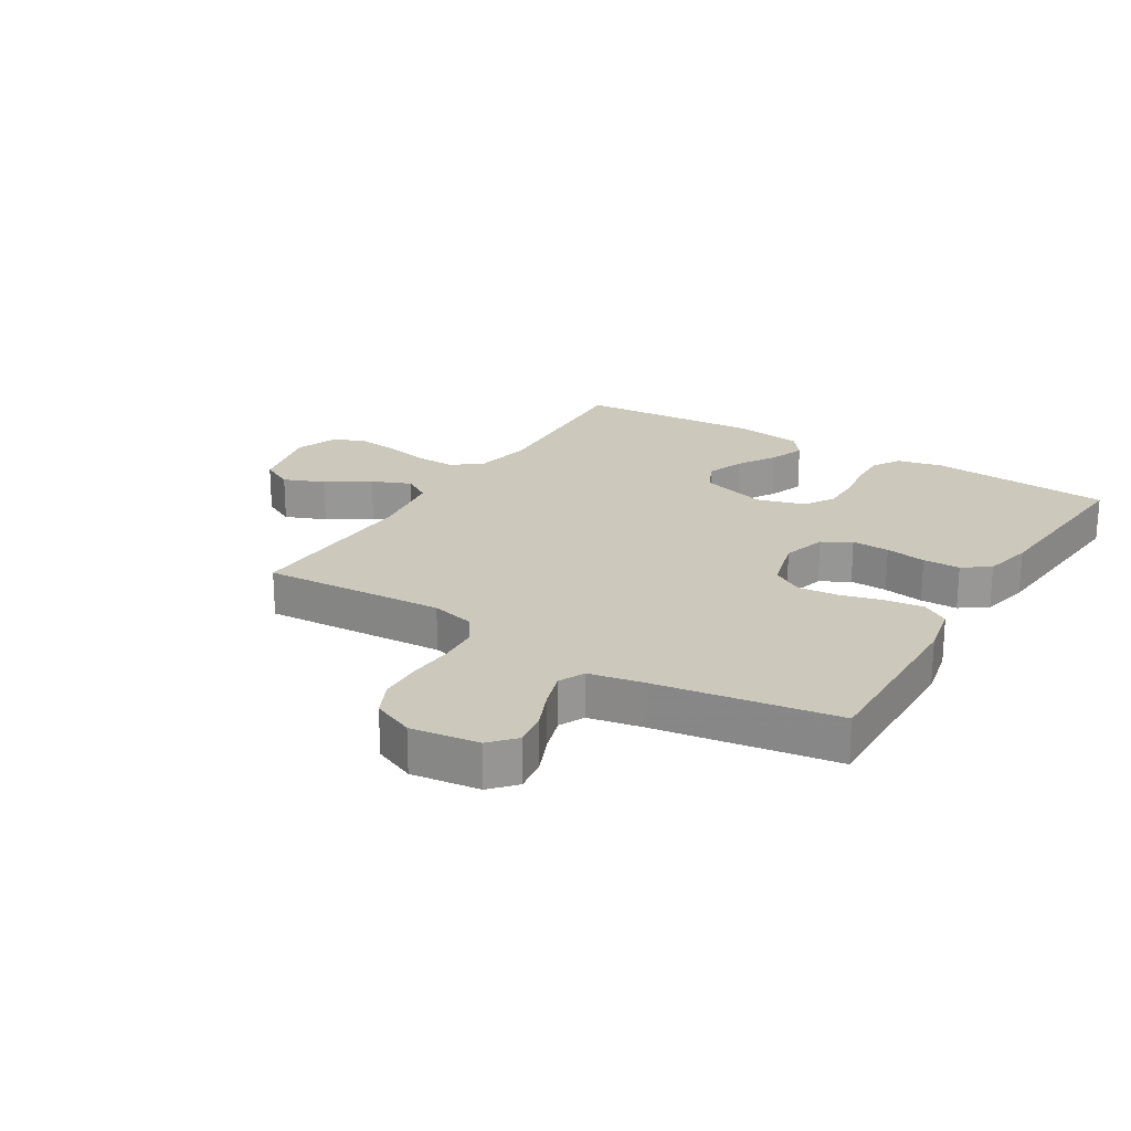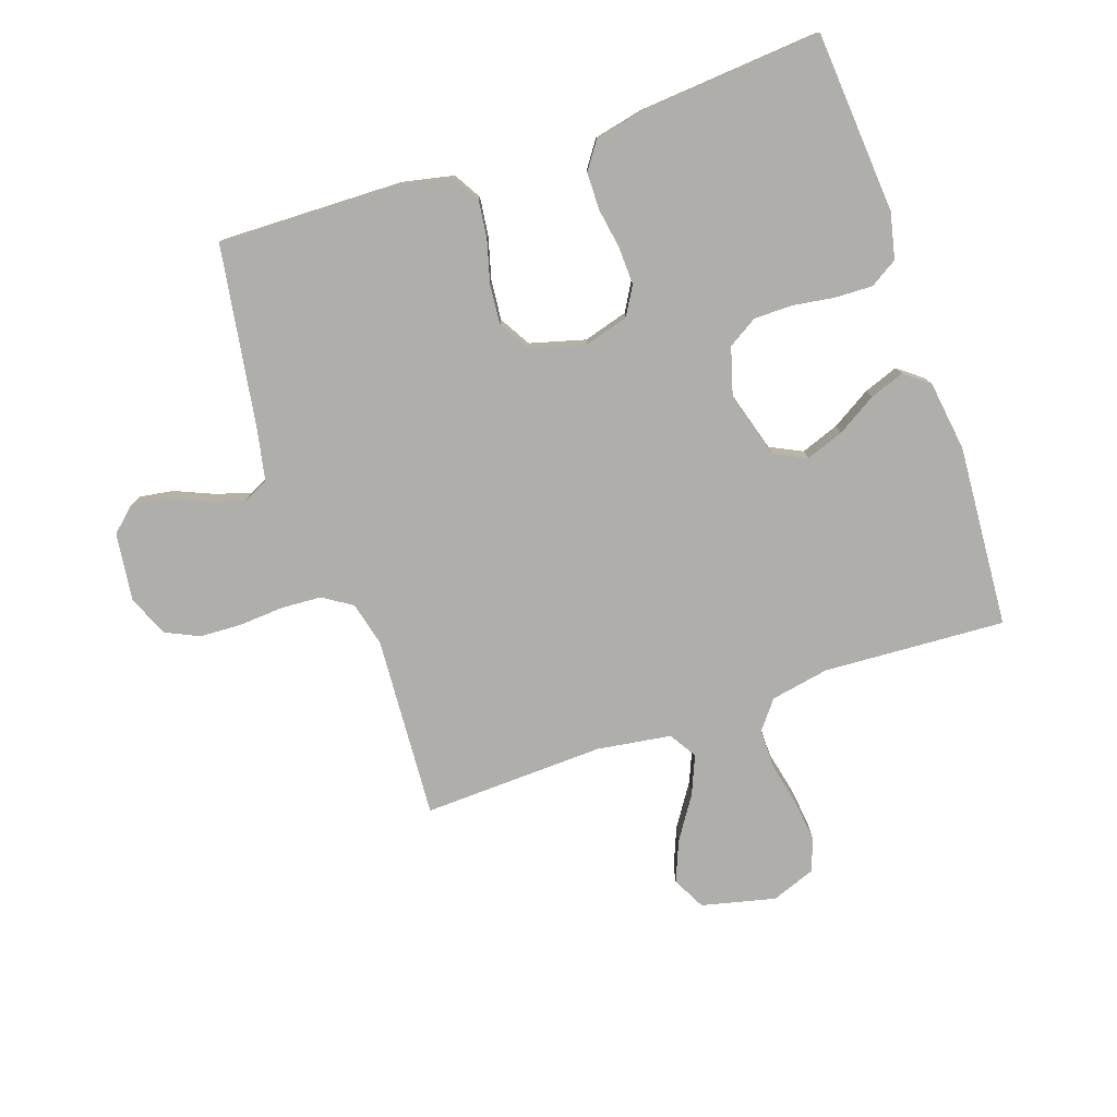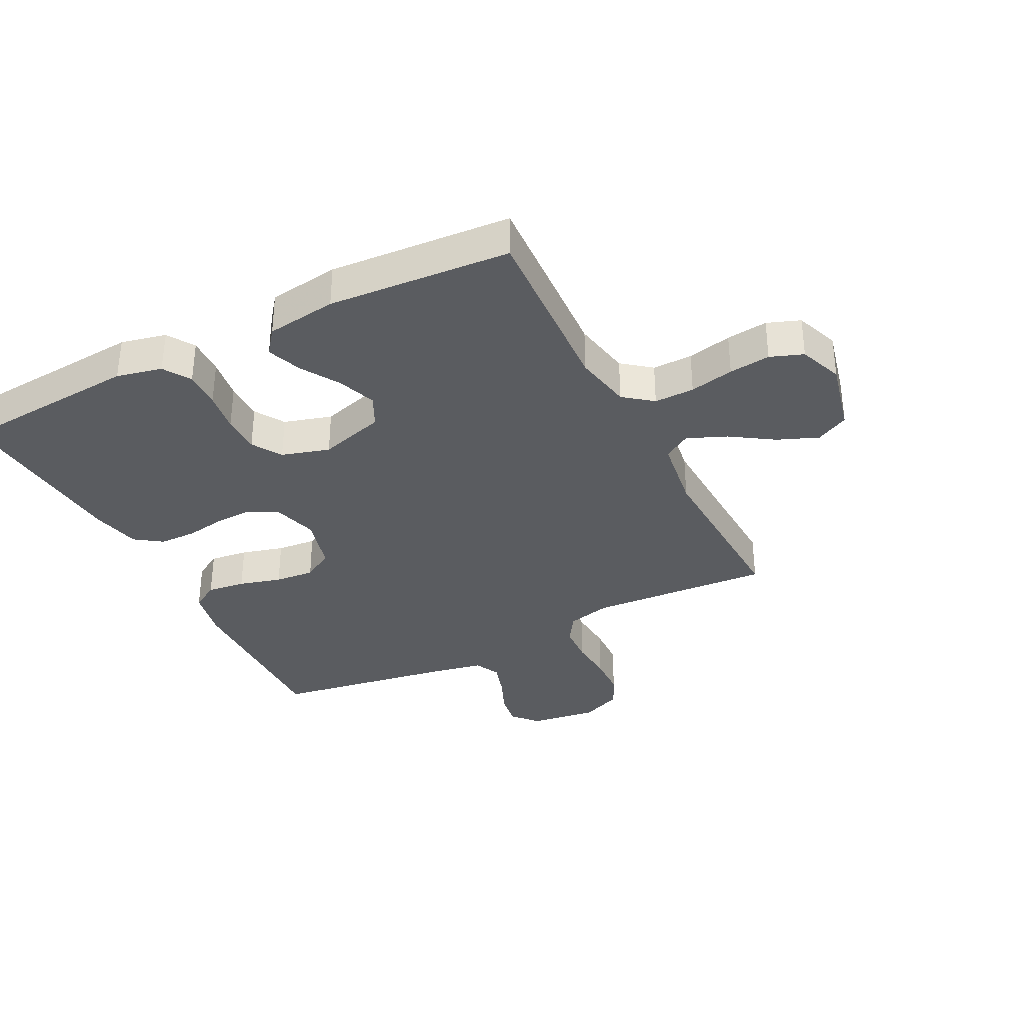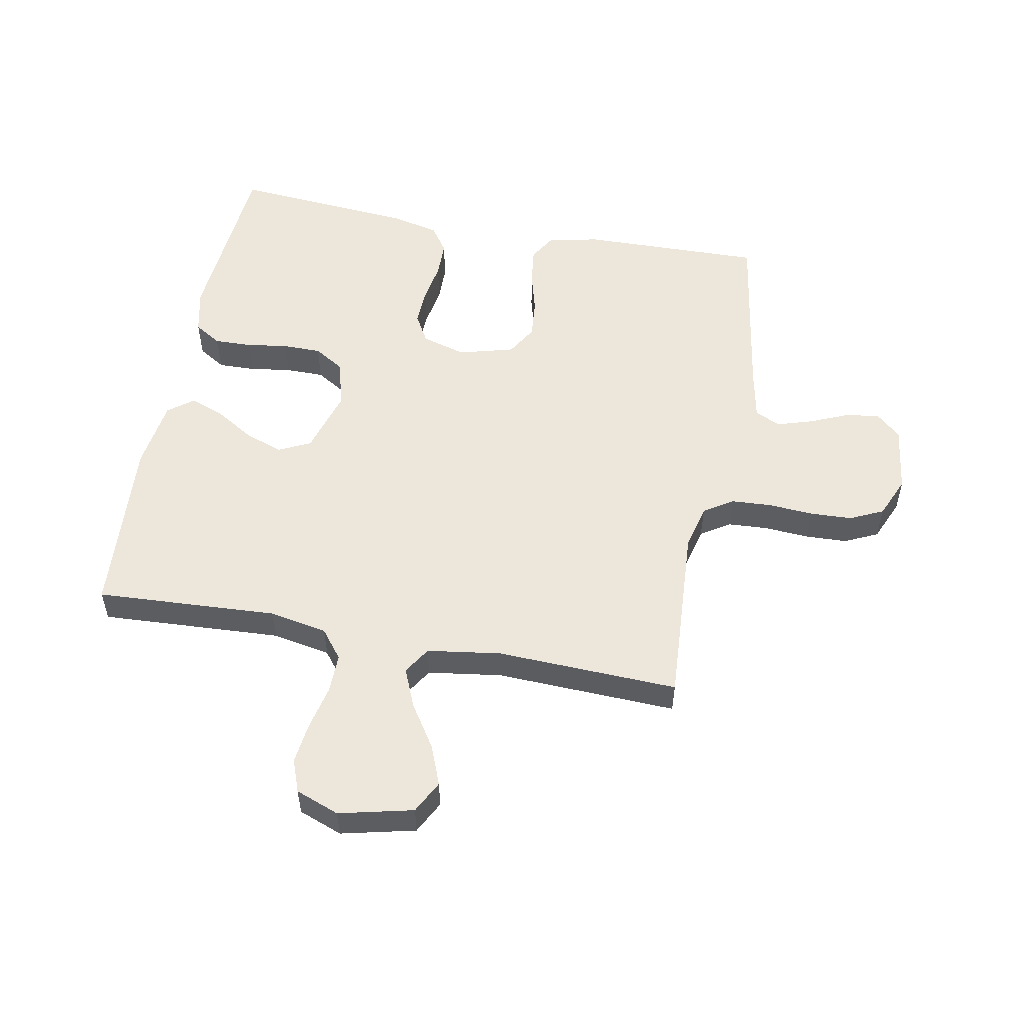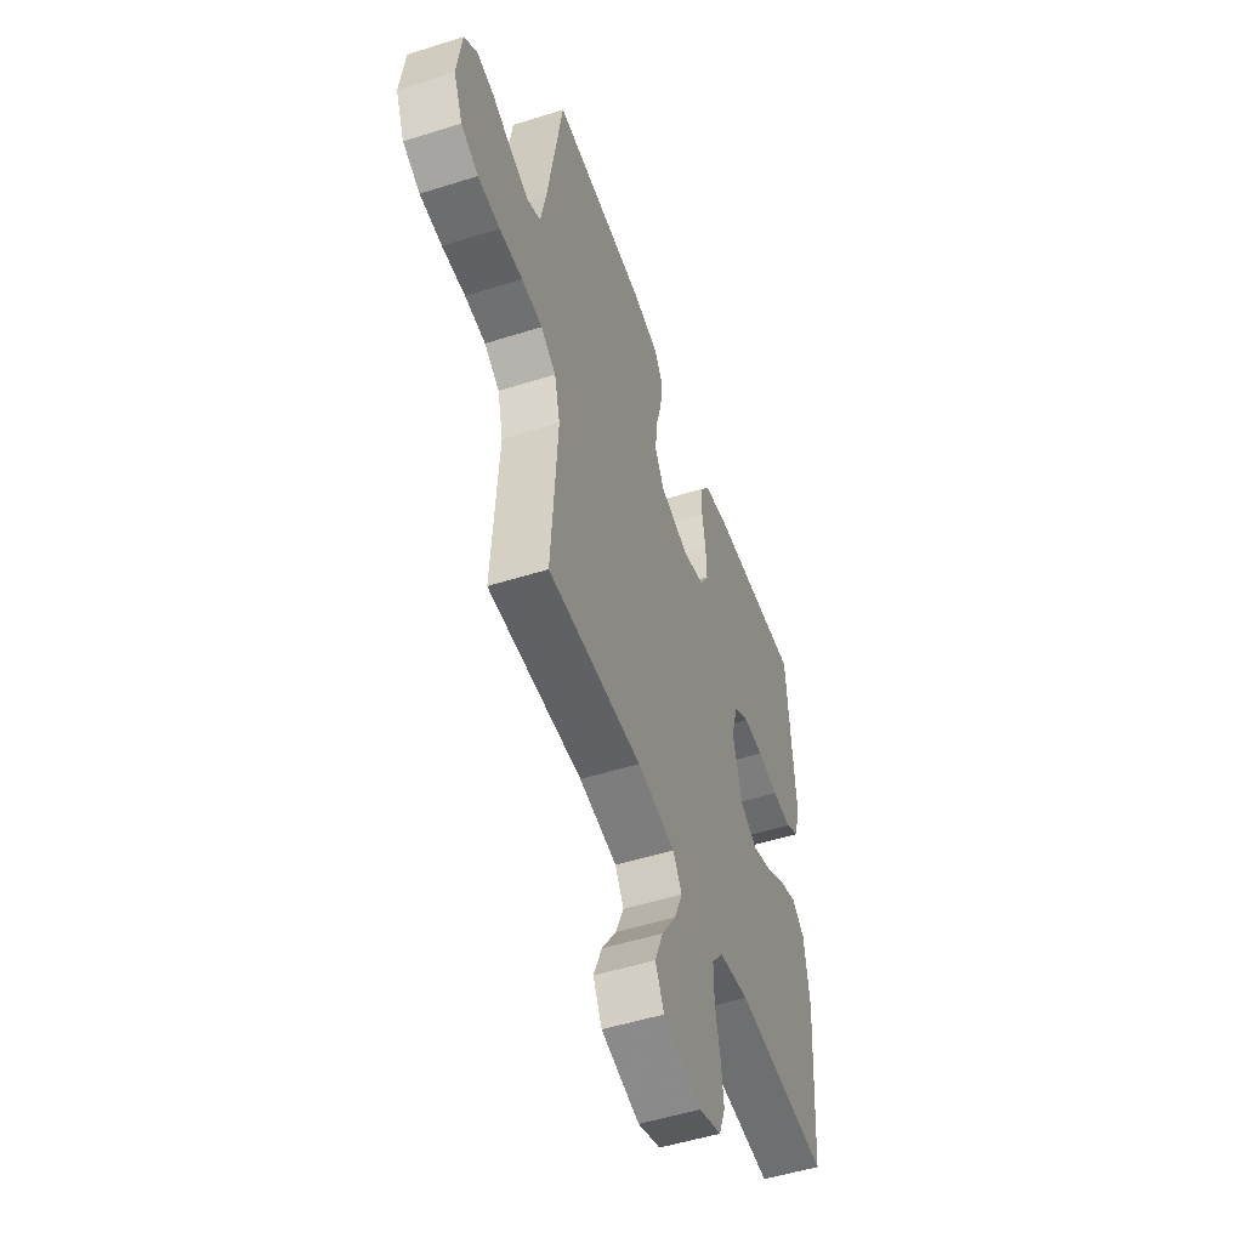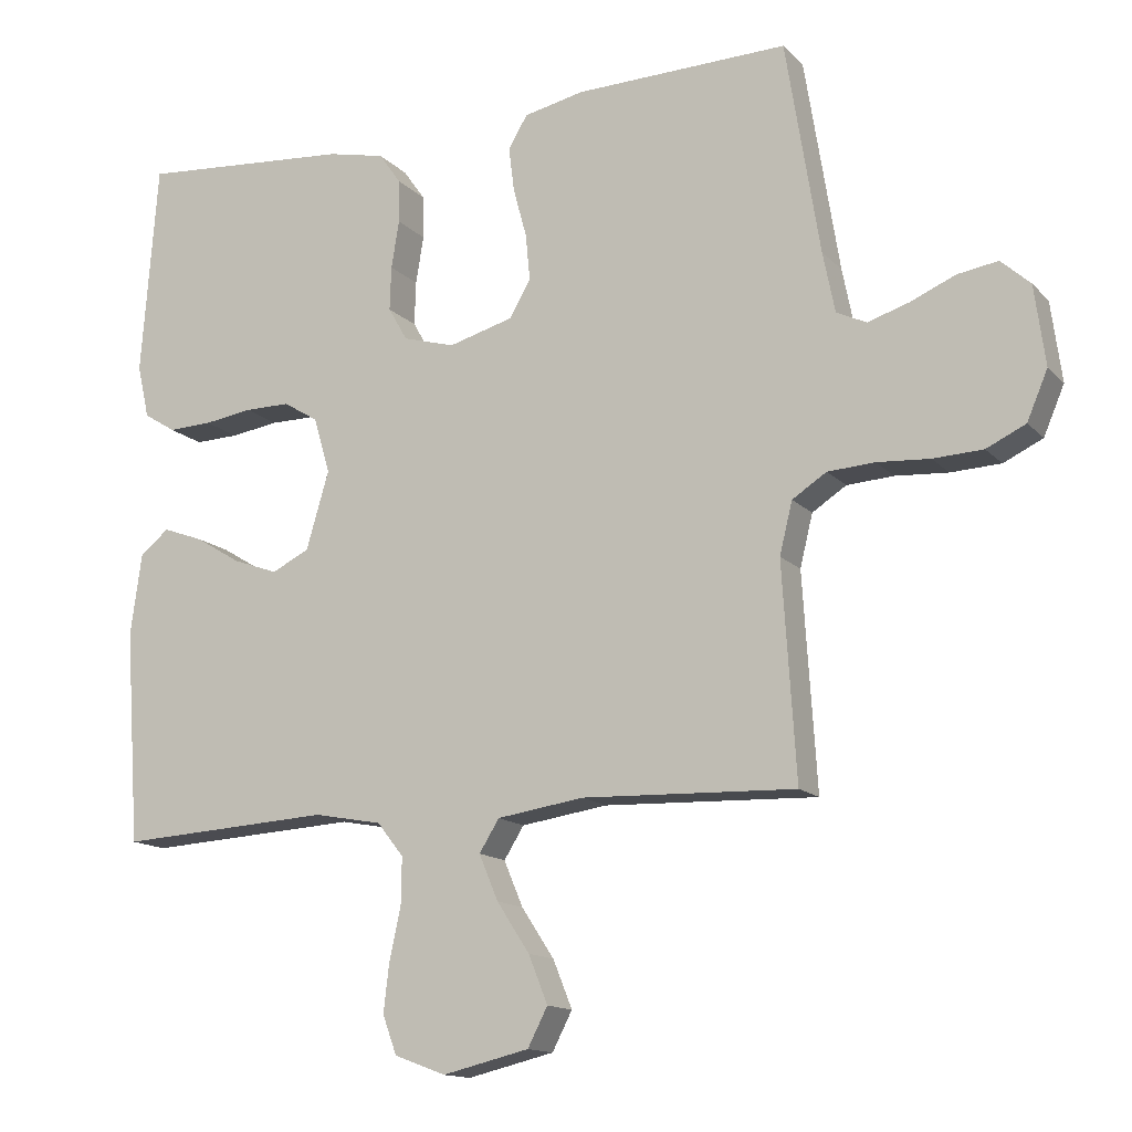
<metadata>
{"format":"obj","ext":"obj","renderer":"f3d","projection":"perspective","resolution":1024,"background":"white","views":[{"elev":22.1,"azim":-58.4,"up":"+Y"},{"elev":-77.9,"azim":18.9,"up":"+Y"},{"elev":-34.3,"azim":117.0,"up":"+Y"},{"elev":53.7,"azim":-169.2,"up":"+Y"},{"elev":-51.6,"azim":-71.1,"up":"+Z"},{"elev":-14.1,"azim":-153.4,"up":"+Z"}]}
</metadata>
<code>
v -0.5 0.07 0.5
v -0.2 0.07 0.493
v -0.115 0.07 0.475
v -0.088 0.07 0.43
v -0.096 0.07 0.367
v -0.115 0.07 0.297
v -0.121 0.07 0.232
v -0.091 0.07 0.181
v 0 0.07 0.156
v 0.073 0.07 0.177
v 0.1 0.07 0.224
v 0.098 0.07 0.286
v 0.087 0.07 0.353
v 0.088 0.07 0.414
v 0.119 0.07 0.458
v 0.2 0.07 0.476
v 0.5 0.07 0.5
v 0.523 0.07 0.2
v 0.506 0.07 0.125
v 0.461 0.07 0.097
v 0.399 0.07 0.099
v 0.331 0.07 0.109
v 0.267 0.07 0.109
v 0.218 0.07 0.079
v 0.195 0.07 0
v 0.227 0.07 -0.109
v 0.28 0.07 -0.135
v 0.343 0.07 -0.112
v 0.407 0.07 -0.073
v 0.464 0.07 -0.052
v 0.505 0.07 -0.084
v 0.521 0.07 -0.2
v 0.5 0.07 -0.5
v 0.2 0.07 -0.483
v 0.104 0.07 -0.501
v 0.067 0.07 -0.548
v 0.068 0.07 -0.614
v 0.084 0.07 -0.687
v 0.092 0.07 -0.755
v 0.072 0.07 -0.809
v 0 0.07 -0.836
v -0.122 0.07 -0.807
v -0.15 0.07 -0.753
v -0.123 0.07 -0.686
v -0.077 0.07 -0.616
v -0.05 0.07 -0.552
v -0.078 0.07 -0.507
v -0.2 0.07 -0.489
v -0.5 0.07 -0.5
v -0.481 0.07 -0.2
v -0.499 0.07 -0.127
v -0.547 0.07 -0.096
v -0.613 0.07 -0.092
v -0.687 0.07 -0.097
v -0.757 0.07 -0.094
v -0.812 0.07 -0.068
v -0.841 0.07 0
v -0.826 0.07 0.112
v -0.785 0.07 0.149
v -0.728 0.07 0.14
v -0.665 0.07 0.113
v -0.607 0.07 0.095
v -0.565 0.07 0.115
v -0.548 0.07 0.2
v -0.5 0 0.5
v -0.2 0 0.493
v -0.115 0 0.475
v -0.088 0 0.43
v -0.096 0 0.367
v -0.115 0 0.297
v -0.121 0 0.232
v -0.091 0 0.181
v 0 0 0.156
v 0.073 0 0.177
v 0.1 0 0.224
v 0.098 0 0.286
v 0.087 0 0.353
v 0.088 0 0.414
v 0.119 0 0.458
v 0.2 0 0.476
v 0.5 0 0.5
v 0.523 0 0.2
v 0.506 0 0.125
v 0.461 0 0.097
v 0.399 0 0.099
v 0.331 0 0.109
v 0.267 0 0.109
v 0.218 0 0.079
v 0.195 0 0
v 0.227 0 -0.109
v 0.28 0 -0.135
v 0.343 0 -0.112
v 0.407 0 -0.073
v 0.464 0 -0.052
v 0.505 0 -0.084
v 0.521 0 -0.2
v 0.5 0 -0.5
v 0.2 0 -0.483
v 0.104 0 -0.501
v 0.067 0 -0.548
v 0.068 0 -0.614
v 0.084 0 -0.687
v 0.092 0 -0.755
v 0.072 0 -0.809
v 0 0 -0.836
v -0.122 0 -0.807
v -0.15 0 -0.753
v -0.123 0 -0.686
v -0.077 0 -0.616
v -0.05 0 -0.552
v -0.078 0 -0.507
v -0.2 0 -0.489
v -0.5 0 -0.5
v -0.481 0 -0.2
v -0.499 0 -0.127
v -0.547 0 -0.096
v -0.613 0 -0.092
v -0.687 0 -0.097
v -0.757 0 -0.094
v -0.812 0 -0.068
v -0.841 0 0
v -0.826 0 0.112
v -0.785 0 0.149
v -0.728 0 0.14
v -0.665 0 0.113
v -0.607 0 0.095
v -0.565 0 0.115
v -0.548 0 0.2
f 59 60 61
f 58 59 61
f 57 58 61
f 56 57 61
f 55 56 61
f 54 55 61
f 53 54 61
f 52 53 61 62
f 51 52 62 63
f 48 49 50
f 47 48 50 51
f 43 44 45
f 42 43 45
f 41 42 45
f 40 41 45
f 39 40 45
f 38 39 45
f 37 38 45
f 36 37 45 46
f 35 36 46 47
f 32 33 34
f 31 32 34
f 30 31 34
f 29 30 34
f 28 29 34
f 34 35 47
f 28 34 47
f 27 28 47
f 20 21 22
f 19 20 22
f 18 19 22
f 17 18 22
f 16 17 22
f 15 16 22
f 14 15 22
f 13 14 22
f 12 13 22
f 11 12 22 23
f 10 11 23 24
f 4 5 6
f 3 4 6
f 2 3 6
f 1 2 6
f 64 1 6
f 64 6 7
f 51 63 64
f 47 51 64
f 27 47 64
f 26 27 64
f 25 26 64
f 9 10 24 25
f 8 9 25 64
f 7 8 64
f 125 124 123
f 125 123 122
f 125 122 121
f 125 121 120
f 125 120 119
f 125 119 118
f 125 118 117
f 126 125 117 116
f 127 126 116 115
f 114 113 112
f 115 114 112 111
f 109 108 107
f 109 107 106
f 109 106 105
f 109 105 104
f 109 104 103
f 109 103 102
f 109 102 101
f 110 109 101 100
f 111 110 100 99
f 98 97 96
f 98 96 95
f 98 95 94
f 98 94 93
f 98 93 92
f 111 99 98
f 111 98 92
f 111 92 91
f 86 85 84
f 86 84 83
f 86 83 82
f 86 82 81
f 86 81 80
f 86 80 79
f 86 79 78
f 86 78 77
f 86 77 76
f 87 86 76 75
f 88 87 75 74
f 70 69 68
f 70 68 67
f 70 67 66
f 70 66 65
f 70 65 128
f 71 70 128
f 128 127 115
f 128 115 111
f 128 111 91
f 128 91 90
f 128 90 89
f 89 88 74 73
f 128 89 73 72
f 128 72 71
f 1 65 66 2
f 2 66 67 3
f 3 67 68 4
f 4 68 69 5
f 5 69 70 6
f 6 70 71 7
f 7 71 72 8
f 8 72 73 9
f 9 73 74 10
f 10 74 75 11
f 11 75 76 12
f 12 76 77 13
f 13 77 78 14
f 14 78 79 15
f 15 79 80 16
f 16 80 81 17
f 17 81 82 18
f 18 82 83 19
f 19 83 84 20
f 20 84 85 21
f 21 85 86 22
f 22 86 87 23
f 23 87 88 24
f 24 88 89 25
f 25 89 90 26
f 26 90 91 27
f 27 91 92 28
f 28 92 93 29
f 29 93 94 30
f 30 94 95 31
f 31 95 96 32
f 32 96 97 33
f 33 97 98 34
f 34 98 99 35
f 35 99 100 36
f 36 100 101 37
f 37 101 102 38
f 38 102 103 39
f 39 103 104 40
f 40 104 105 41
f 41 105 106 42
f 42 106 107 43
f 43 107 108 44
f 44 108 109 45
f 45 109 110 46
f 46 110 111 47
f 47 111 112 48
f 48 112 113 49
f 49 113 114 50
f 50 114 115 51
f 51 115 116 52
f 52 116 117 53
f 53 117 118 54
f 54 118 119 55
f 55 119 120 56
f 56 120 121 57
f 57 121 122 58
f 58 122 123 59
f 59 123 124 60
f 60 124 125 61
f 61 125 126 62
f 62 126 127 63
f 63 127 128 64
f 64 128 65 1

</code>
